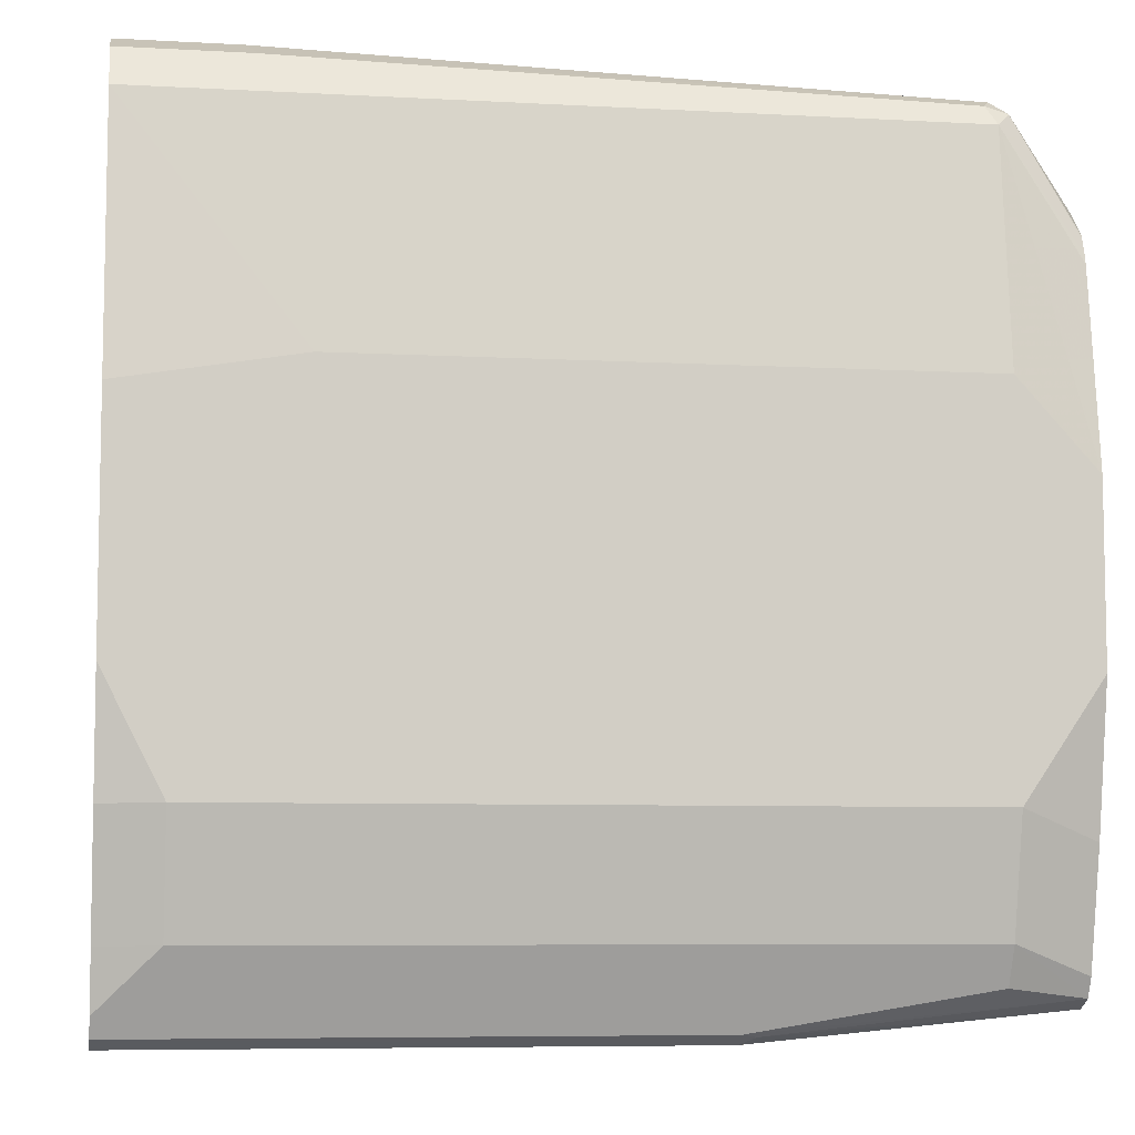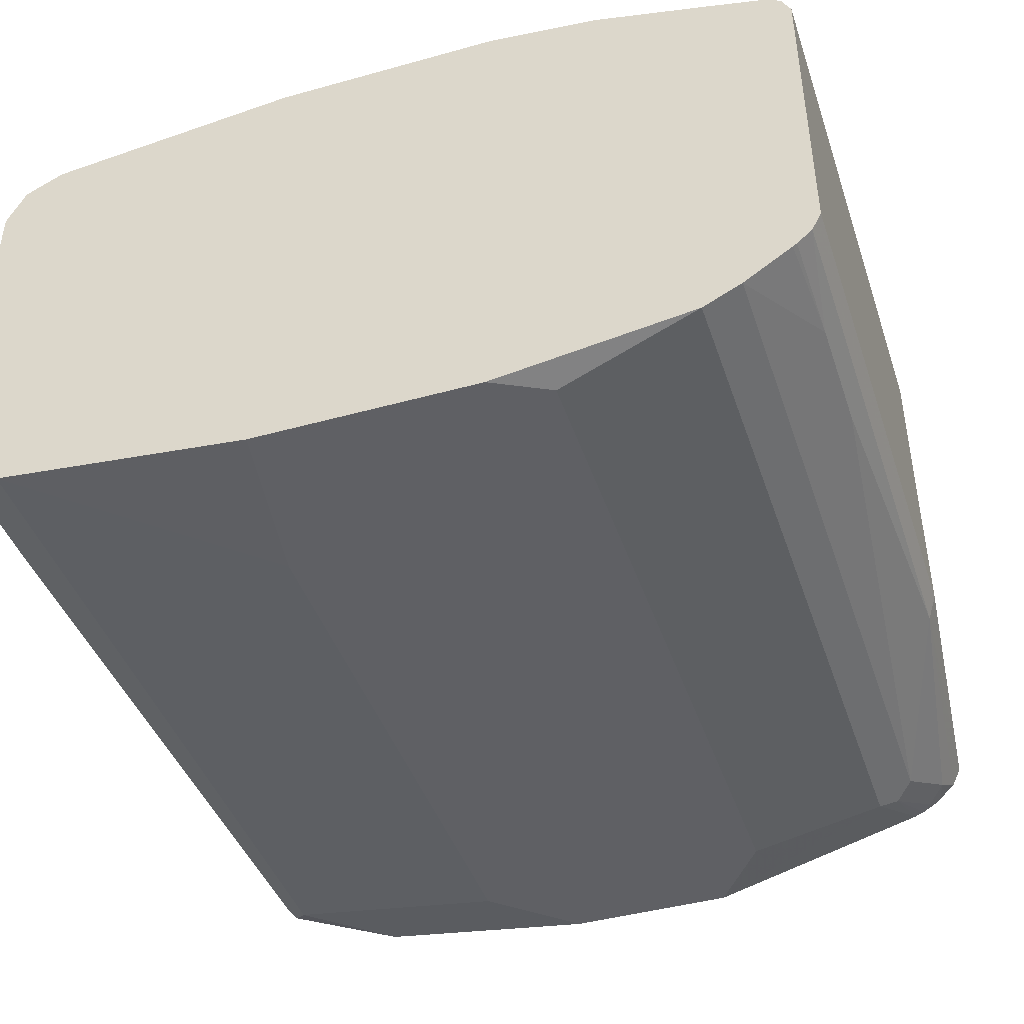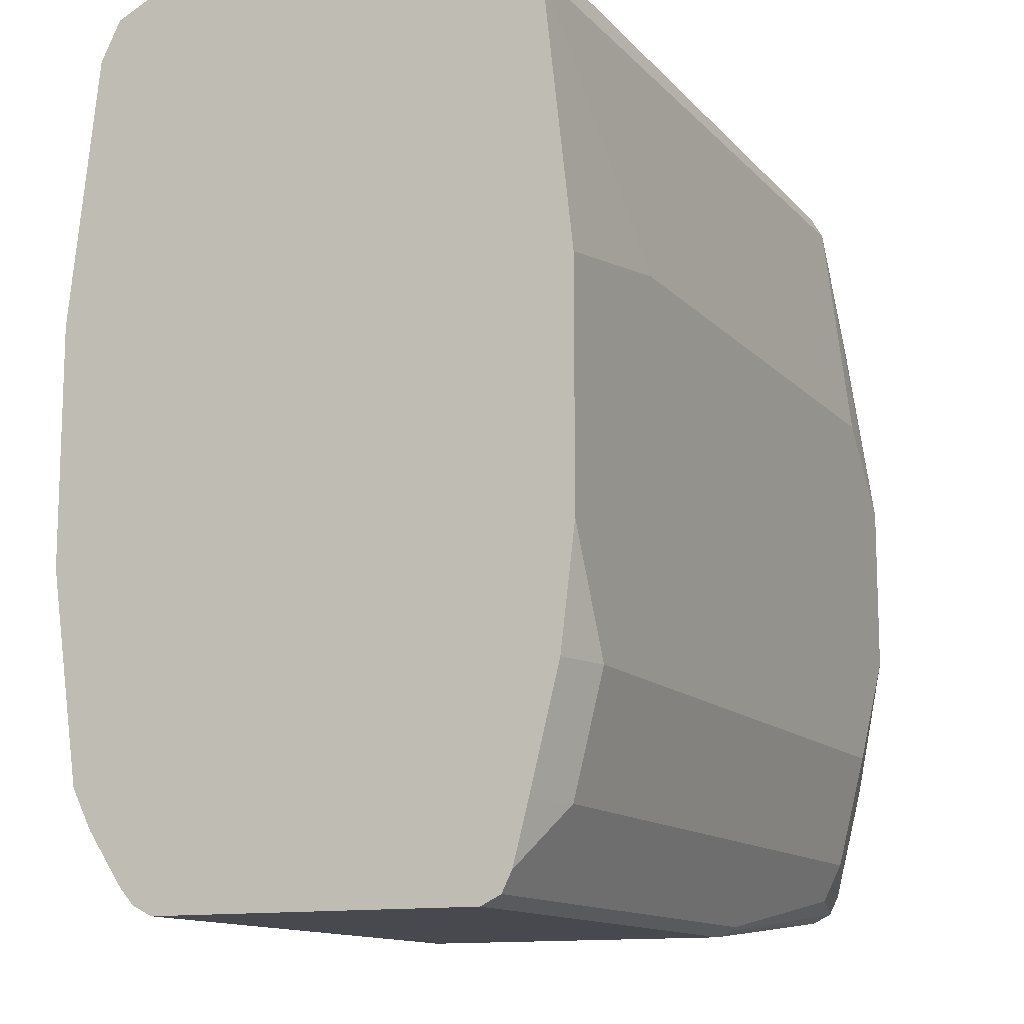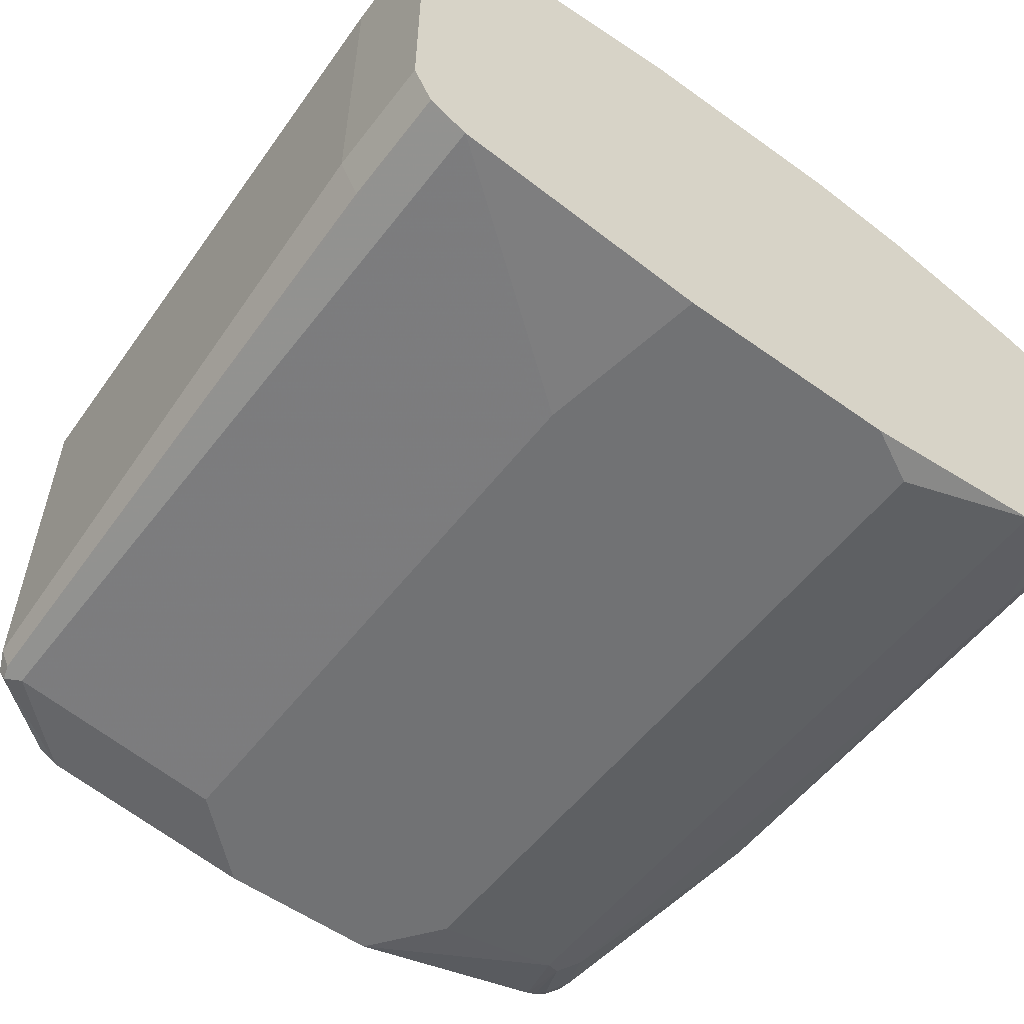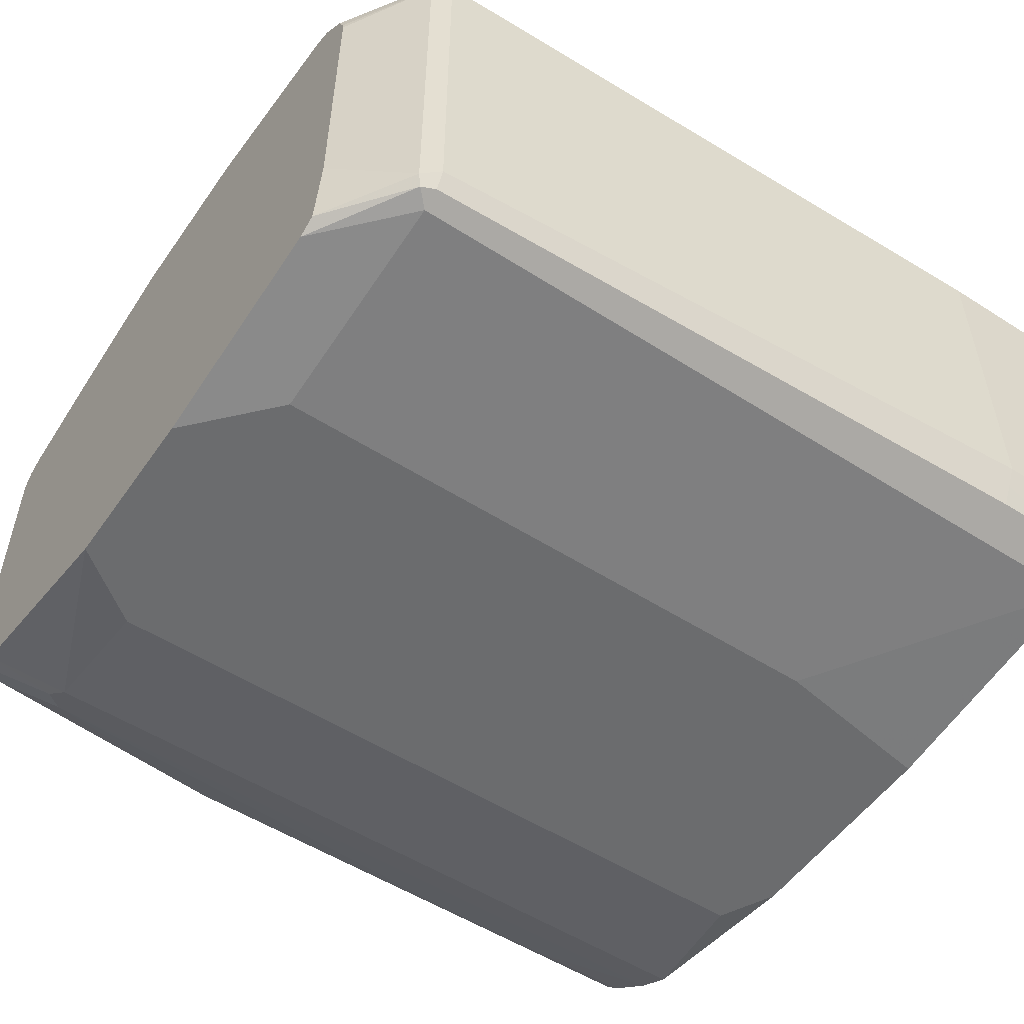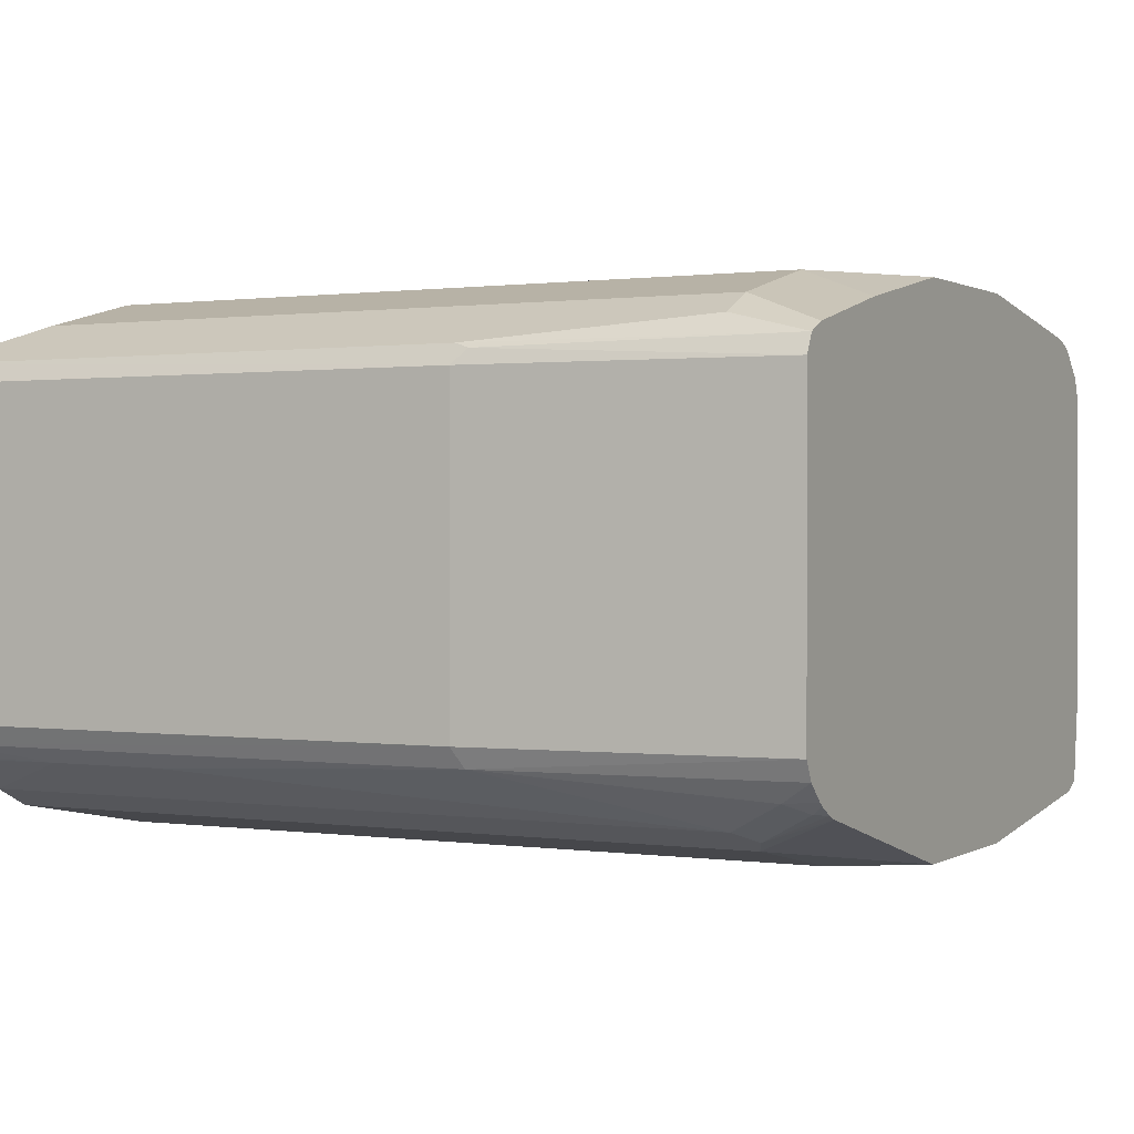
<metadata>
{"format":"obj","ext":"obj","renderer":"f3d","projection":"perspective","resolution":1024,"background":"white","views":[{"elev":-7.1,"azim":170.9,"up":"+Z"},{"elev":-43.4,"azim":108.2,"up":"+Y"},{"elev":-12.6,"azim":115.2,"up":"+Z"},{"elev":-55.4,"azim":53.0,"up":"+Y"},{"elev":-53.6,"azim":-34.3,"up":"+Y"},{"elev":0.7,"azim":-151.9,"up":"+Y"}]}
</metadata>
<code>
v -0.4209 0.07491 -0.2249
v -0.4209 -0.07486 -0.2246
v -0.4209 -0.04678 -0.4866
v -0.4209 -0.08422 -0.3088
v -0.4209 -0.07486 -0.4492
v -0.4209 -0.05303 -0.4835
v -0.5989 -0.04678 -0.4866
v -0.4841 -0.05303 -0.4835
v -0.602 -0.05303 -0.4835
v -0.6991 -0.04678 -0.4772
v -0.6991 -0.05303 -0.4741
v -0.6894 -0.05926 -0.471
v -0.6707 -0.06863 -0.4617
v -0.4944 -0.05769 -0.4788
v -0.457 -0.05769 -0.4788
v -0.4209 -0.05731 -0.4786
v -0.4209 -0.05827 -0.4773
v -0.4209 -0.06863 -0.4616
v -0.6738 -0.07486 -0.4492
v -0.6769 -0.07174 -0.4554
v -0.6956 -0.06238 -0.4648
v -0.6991 -0.06274 -0.4618
v -0.6991 -0.05971 -0.4669
v -0.6991 -0.06402 -0.4585
v -0.6991 -0.08422 -0.3837
v -0.6991 -0.05858 -0.4683
v -0.6991 0.06549 -0.4679
v -0.6991 0.05614 -0.4772
v -0.5989 0.05614 -0.4866
v -0.6036 0.06083 -0.4843
v -0.5989 0.06238 -0.4835
v -0.6991 0.06238 -0.4741
v -0.6738 0.07486 -0.4585
v -0.6738 0.06863 -0.471
v -0.4209 0.06238 -0.4835
v -0.4398 0.07486 -0.4585
v -0.4209 0.06549 -0.4773
v -0.4209 0.07031 -0.4588
v -0.4209 0.07967 -0.4214
v -0.4398 0.08422 -0.4211
v -0.4209 0.08422 -0.3839
v -0.4209 0.08422 -0.3088
v -0.6991 0.08422 -0.3276
v -0.6738 0.08422 -0.2995
v -0.4773 0.08422 -0.2995
v -0.6738 0.07486 -0.2246
v -0.4209 0.06863 -0.2121
v -0.6707 0.07174 -0.2184
v -0.6785 0.07018 -0.2199
v -0.6991 0.07209 -0.2565
v -0.6991 0.07156 -0.2555
v -0.6991 0.07425 -0.262
v -0.6991 0.07486 -0.2648
v -0.6991 0.06274 -0.2466
v -0.68 0.06238 -0.2184
v -0.6738 0.06549 -0.2153
v -0.68 -0.06863 -0.2184
v -0.6991 0.05337 -0.2433
v -0.6991 -0.04678 -0.2433
v -0.6991 -0.07174 -0.2465
v -0.6991 0.05614 -0.2439
v -0.6991 -0.07486 -0.2527
v -0.6785 -0.07252 -0.2199
v -0.6738 -0.07486 -0.2246
v -0.6738 -0.08422 -0.2995
v -0.4841 -0.08422 -0.2995
v -0.6991 -0.08422 -0.3276
v -0.4773 -0.08422 -0.2995
v -0.6738 -0.07174 -0.2184
v -0.6738 -0.06549 -0.2153
v -0.4585 -0.05614 -0.2059
v -0.4585 0.05614 -0.2059
v -0.4209 -0.05614 -0.2059
v -0.4585 -0.06238 -0.209
v -0.4585 -0.06863 -0.2121
v -0.4209 -0.06863 -0.2121
v -0.4209 0.05614 -0.2059
v -0.4617 0.06863 -0.2121
v -0.4305 -0.08422 -0.4024
v -0.4209 -0.08422 -0.3837
v -0.6738 -0.08422 -0.4024
v -0.6991 0.08422 -0.3837
v -0.6991 0.07486 -0.4305
v -0.6738 0.08422 -0.4211
v -0.4209 0.05614 -0.4866
f 66 68 2
f 66 2 64
f 69 64 2
f 69 63 64
f 69 57 63
f 69 70 57
f 74 76 73
f 71 70 69
f 71 69 74
f 71 73 72
f 71 74 73
f 75 74 69
f 75 76 74
f 75 69 76
f 69 2 76
f 76 2 73
f 66 25 68
f 71 72 70
f 67 65 62
f 60 54 25
f 67 25 65
f 73 2 77
f 55 56 49
f 55 57 56
f 58 57 55
f 59 57 58
f 59 60 57
f 59 58 60
f 58 54 60
f 61 54 58
f 61 55 54
f 61 58 55
f 62 60 25
f 62 63 60
f 62 64 63
f 65 64 62
f 65 66 64
f 65 25 66
f 67 62 25
f 72 73 77
f 14 15 13
f 78 72 47
f 83 27 82
f 83 84 27
f 83 82 84
f 82 43 84
f 40 84 43
f 40 33 84
f 36 33 40
f 33 27 84
f 42 1 37
f 37 1 3
f 85 37 3
f 35 37 85
f 35 85 29
f 31 35 29
f 85 3 29
f 7 29 3
f 55 49 54
f 82 27 43
f 43 27 54
f 54 27 25
f 68 25 79
f 78 56 72
f 78 48 56
f 78 47 48
f 48 49 56
f 72 56 70
f 70 56 57
f 47 77 1
f 77 2 1
f 72 77 47
f 57 60 63
f 4 68 79
f 80 4 79
f 80 5 4
f 80 79 5
f 5 79 19
f 81 19 79
f 81 25 19
f 81 79 25
f 4 2 68
f 51 54 49
f 46 44 43
f 52 43 54
f 18 5 13
f 18 6 5
f 13 5 19
f 20 13 19
f 20 21 13
f 22 21 20
f 22 23 21
f 22 24 23
f 22 20 24
f 20 19 24
f 24 19 25
f 24 25 11
f 23 24 11
f 26 23 11
f 26 12 23
f 26 11 12
f 12 21 23
f 18 13 15
f 12 13 21
f 17 18 15
f 16 6 17
f 2 3 1
f 4 3 2
f 51 52 54
f 6 3 5
f 6 7 3
f 8 7 6
f 9 7 8
f 9 10 7
f 9 11 10
f 9 12 11
f 9 13 12
f 9 14 13
f 9 15 14
f 9 8 15
f 8 6 15
f 16 15 6
f 16 17 15
f 17 6 18
f 11 25 27
f 5 3 4
f 10 11 28
f 41 40 42
f 42 40 43
f 44 42 43
f 45 42 44
f 45 1 42
f 45 44 1
f 46 1 44
f 46 47 1
f 46 48 47
f 46 49 48
f 50 49 46
f 50 51 49
f 50 52 51
f 50 46 52
f 53 52 46
f 53 43 52
f 28 11 27
f 41 42 37
f 39 41 37
f 53 46 43
f 39 36 40
f 10 28 7
f 28 29 7
f 30 29 28
f 30 31 29
f 30 32 31
f 39 40 41
f 32 28 27
f 32 27 33
f 30 28 32
f 34 31 32
f 34 35 31
f 34 33 35
f 36 35 33
f 36 37 35
f 38 37 36
f 38 39 37
f 38 36 39
f 34 32 33

</code>
